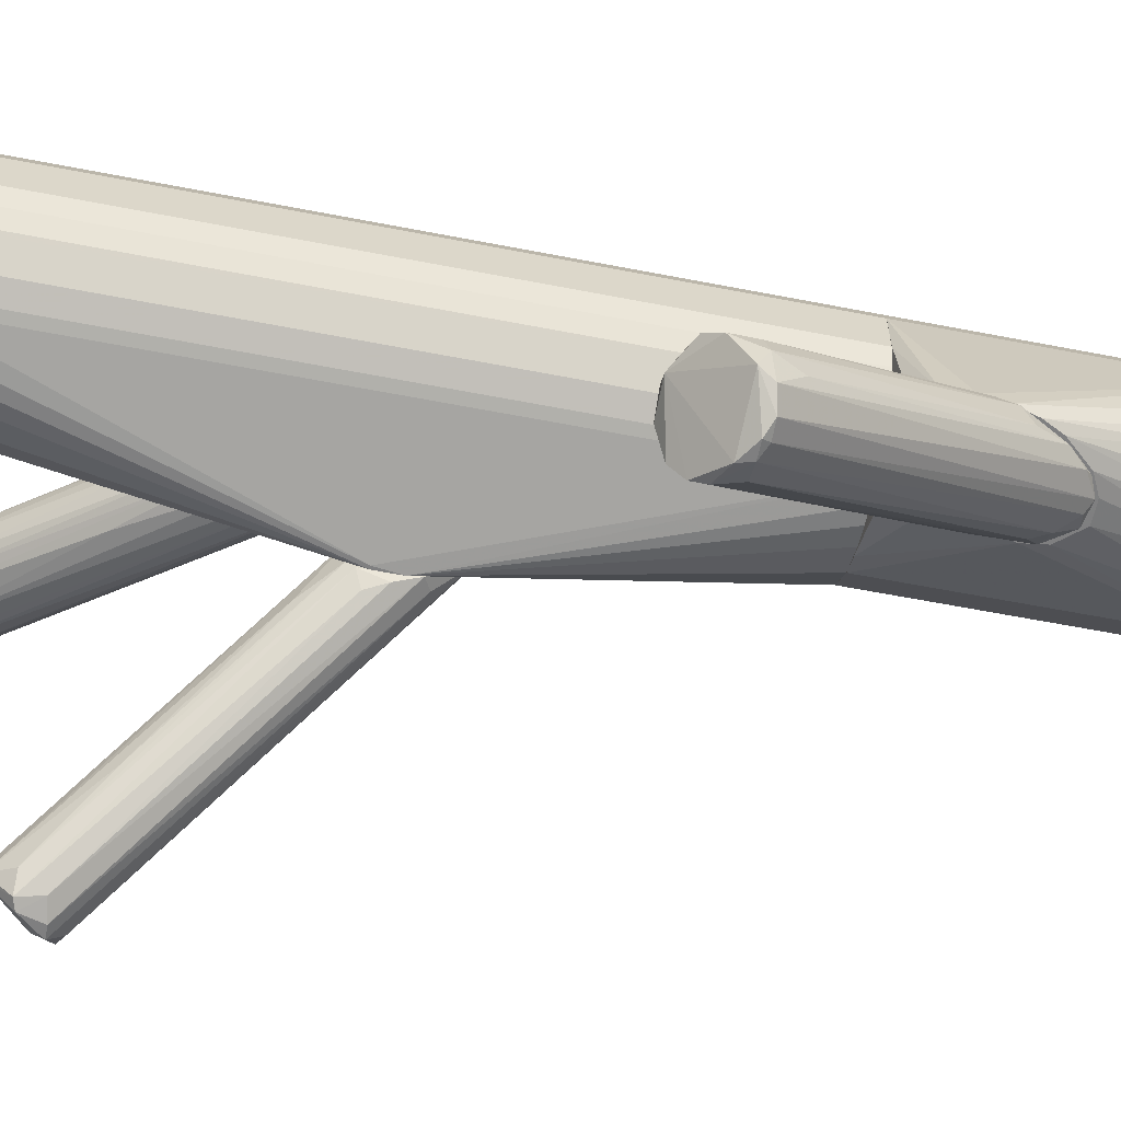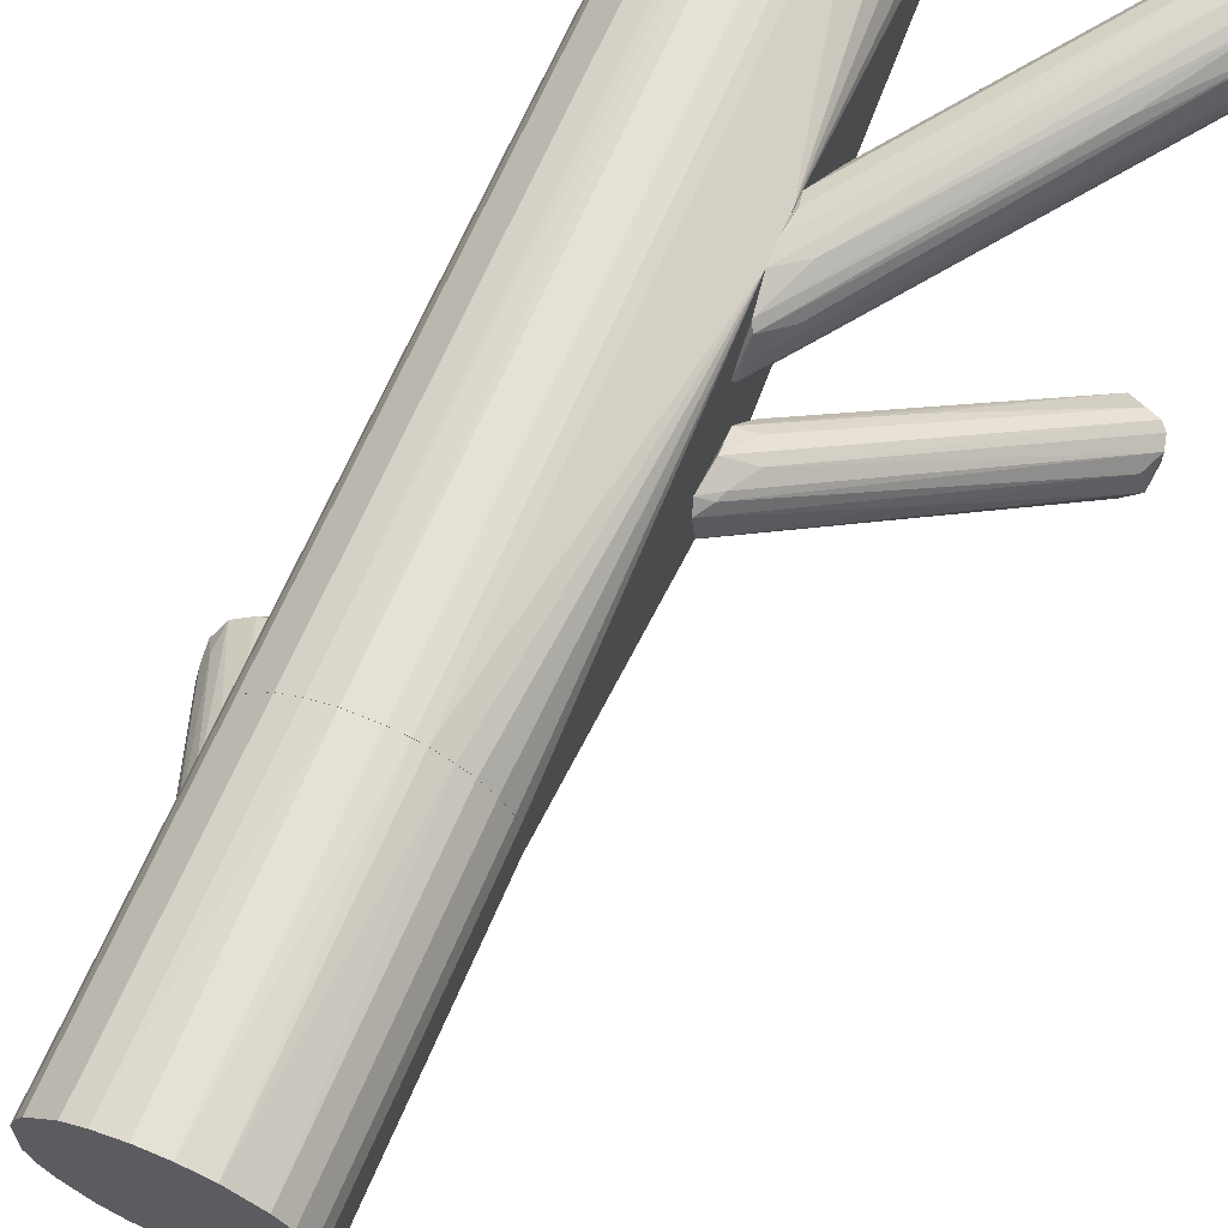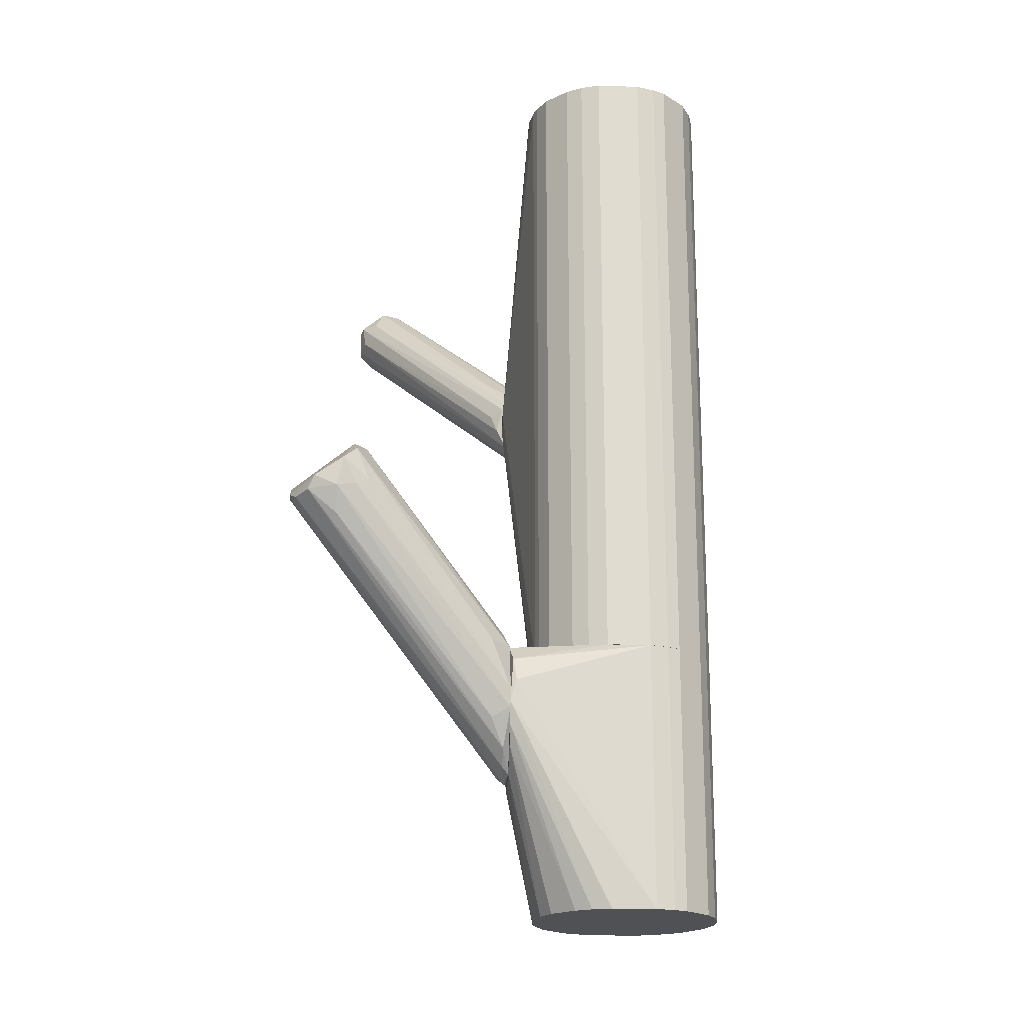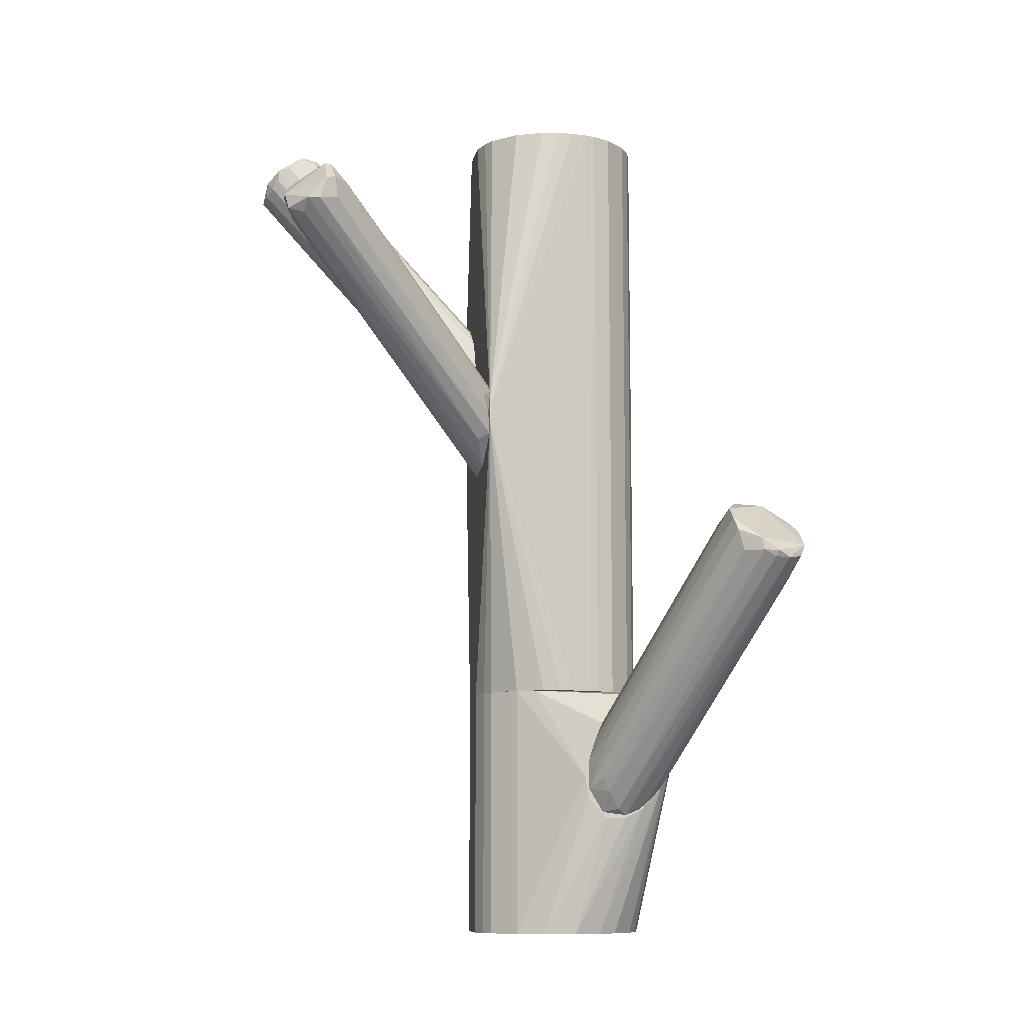
<metadata>
{"format":"obj","ext":"obj","renderer":"f3d","projection":"perspective","resolution":1024,"background":"white","views":[{"elev":-59.9,"azim":78.7,"up":"+Y"},{"elev":65.1,"azim":-157.1,"up":"+Y"},{"elev":-19.7,"azim":86.5,"up":"+Z"},{"elev":-9.8,"azim":-9.9,"up":"+Z"}]}
</metadata>
<code>
o convex_0
v -0.03001 -0.005687 0.05434
v -0.06276 -0.04564 0.07511
v -0.05956 -0.04564 0.07511
v -0.007626 0.005502 0.01439
v -0.006831 -0.002489 0.03436
v -0.06835 -0.03284 0.07831
v -0.05637 -0.03844 0.0871
v -0.007626 0.01829 0.02318
v -0.007626 0.01589 0.01279
v -0.06755 -0.04004 0.07351
v -0.006831 0.006303 0.03596
v -0.06276 -0.03044 0.0839
v -0.006831 -0.001688 0.02238
v -0.05557 -0.04483 0.0815
v -0.05876 -0.03365 0.0871
v -0.006831 0.01349 0.03117
v -0.01082 0.01589 0.01918
v -0.06755 -0.03204 0.0815
v -0.007626 -0.004085 0.02797
v -0.06595 -0.03284 0.07271
v -0.03799 -0.02725 0.06792
v -0.06356 -0.04243 0.07191
v -0.008427 0.007899 0.01359
v -0.05477 -0.04403 0.07591
v -0.01002 -0.000887 0.02078
v -0.01402 -0.00488 0.04396
v -0.05237 -0.04084 0.0815
v -0.006831 0.01829 0.01519
v -0.01162 0.01269 0.03197
v -0.03639 -0.01048 0.04156
v -0.06835 -0.03684 0.07831
v -0.05796 -0.03844 0.0871
v -0.009228 0.007899 0.03676
v -0.05637 -0.03444 0.0863
v -0.06595 -0.03125 0.0831
v -0.009228 -0.00568 0.03277
v -0.01402 0.01349 0.02637
v -0.01002 0.01589 0.01679
v -0.05796 -0.04564 0.0807
v -0.006831 -0.000887 0.03596
f 21 27 40
f 11 5 13
f 1 12 15
f 11 13 16
f 1 15 16
f 13 5 19
f 10 6 20
f 2 10 22
f 22 10 23
f 9 4 23
f 4 22 23
f 3 13 24
f 13 19 24
f 3 2 25
f 13 3 25
f 4 13 25
f 2 22 25
f 22 4 25
f 11 7 26
f 7 21 26
f 7 14 27
f 14 5 27
f 21 7 27
f 4 9 28
f 13 4 28
f 8 16 28
f 16 13 28
f 17 8 28
f 12 1 29
f 8 12 29
f 16 8 29
f 1 16 29
f 10 20 30
f 20 9 30
f 23 10 30
f 9 23 30
f 10 2 31
f 6 10 31
f 18 6 31
f 18 31 32
f 14 7 32
f 7 15 32
f 11 16 33
f 16 15 33
f 7 11 34
f 15 7 34
f 11 33 34
f 33 15 34
f 12 8 35
f 15 12 35
f 18 32 35
f 32 15 35
f 5 14 36
f 19 5 36
f 14 24 36
f 24 19 36
f 17 6 37
f 8 17 37
f 6 18 37
f 35 8 37
f 18 35 37
f 6 17 38
f 20 6 38
f 9 20 38
f 28 9 38
f 17 28 38
f 2 3 39
f 3 24 39
f 24 14 39
f 31 2 39
f 32 31 39
f 14 32 39
f 5 11 40
f 11 26 40
f 26 21 40
f 27 5 40
o convex_1
v -0.01802 0.03268 0.04236
v -0.006825 0.03907 0.06153
v -0.006825 0.03428 0.06153
v -0.06915 0.04466 0.1087
v -0.05876 0.05985 0.1071
v -0.05876 0.04147 0.1167
v -0.007628 0.04147 0.03517
v -0.01003 0.02468 0.04715
v -0.06835 0.05585 0.1047
v -0.05397 0.05425 0.1175
v -0.007628 0.04546 0.05355
v -0.007628 0.02629 0.03277
v -0.06596 0.04067 0.1087
v -0.006825 0.02788 0.05595
v -0.06915 0.04546 0.1047
v -0.05397 0.04466 0.1167
v -0.01082 0.03587 0.03357
v -0.05716 0.05904 0.1143
v -0.006825 0.04466 0.04236
v -0.06516 0.05904 0.1063
v -0.006825 0.04386 0.05754
v -0.06756 0.05025 0.1015
v -0.06276 0.03987 0.1127
v -0.006825 0.02468 0.04875
v -0.05317 0.04945 0.1175
v -0.007628 0.02468 0.03597
v -0.006825 0.03108 0.02957
v -0.06756 0.04227 0.1063
v -0.008425 0.03987 0.03357
v -0.05636 0.04945 0.1183
v -0.06516 0.05904 0.1087
v -0.007628 0.03028 0.05993
v -0.05477 0.05744 0.1151
v -0.0292 0.05185 0.07591
v -0.01322 0.04546 0.04635
v -0.06995 0.05265 0.1047
v -0.0284 0.03188 0.07831
v -0.05237 0.05824 0.1071
v -0.05477 0.04227 0.1151
v -0.06276 0.05985 0.1071
v -0.01082 0.04227 0.06552
v -0.007628 0.03108 0.02957
v -0.04917 0.05265 0.0839
v -0.01322 0.02549 0.04795
v -0.06995 0.04786 0.1047
v -0.01402 0.03907 0.03837
v -0.006825 0.04546 0.04795
v -0.06596 0.04067 0.1119
f 53 84 88
f 42 43 54
f 41 52 55
f 42 54 59
f 42 59 61
f 59 54 64
f 63 48 64
f 43 42 65
f 42 50 65
f 56 43 65
f 64 48 66
f 64 66 67
f 47 59 67
f 59 64 67
f 66 52 67
f 44 55 68
f 55 52 68
f 66 53 68
f 52 66 68
f 47 67 69
f 46 56 70
f 50 58 70
f 65 50 70
f 56 65 70
f 60 49 71
f 44 70 71
f 70 58 71
f 54 43 72
f 43 56 72
f 58 50 73
f 59 47 75
f 47 60 75
f 57 62 76
f 44 71 76
f 71 49 76
f 54 46 77
f 46 63 77
f 64 54 77
f 63 64 77
f 45 58 78
f 61 51 78
f 58 73 78
f 73 61 78
f 74 45 78
f 51 74 78
f 46 54 79
f 56 46 79
f 54 72 79
f 72 56 79
f 58 45 80
f 45 59 80
f 71 58 80
f 60 71 80
f 59 75 80
f 75 60 80
f 50 42 81
f 42 61 81
f 73 50 81
f 61 73 81
f 52 41 82
f 62 57 82
f 67 52 82
f 57 69 82
f 69 67 82
f 60 47 83
f 49 60 83
f 69 49 83
f 47 69 83
f 48 63 84
f 66 48 84
f 53 66 84
f 41 55 85
f 55 44 85
f 44 76 85
f 76 62 85
f 82 41 85
f 62 82 85
f 49 69 86
f 69 57 86
f 76 49 86
f 57 76 86
f 59 45 87
f 51 61 87
f 61 59 87
f 45 74 87
f 74 51 87
f 63 46 88
f 44 68 88
f 68 53 88
f 70 44 88
f 46 70 88
f 84 63 88
o convex_2
v 0.03873 -0.01288 -0.03997
v 0.05631 -0.06001 -0.01838
v 0.0603 -0.06001 -0.01838
v 0.03154 -0.004088 -0.0855
v 0.06988 -0.04643 -0.0112
v 0.04911 -0.05202 -0.006395
v 0.02115 -0.004088 -0.07831
v 0.04591 -0.003283 -0.06872
v 0.06269 -0.04083 -0.006395
v 0.06749 -0.05522 -0.01918
v 0.04432 -0.003283 -0.05273
v 0.02514 -0.003283 -0.05993
v 0.04991 -0.05761 -0.01279
v 0.05231 -0.04563 -0.004009
v 0.04112 -0.004888 -0.07831
v 0.02115 -0.004088 -0.07031
v 0.02594 -0.008081 -0.07911
v 0.06909 -0.04802 -0.01838
v 0.03793 -0.003283 -0.05034
v 0.04911 -0.008081 -0.05193
v 0.06349 -0.05842 -0.01998
v 0.0571 -0.04243 -0.004009
v 0.06749 -0.04323 -0.007998
v 0.05151 -0.05761 -0.01838
v 0.03713 -0.004888 -0.08231
v 0.02514 -0.003283 -0.0847
v 0.02994 -0.004888 -0.05273
v 0.04911 -0.05602 -0.009594
v 0.0603 -0.04403 -0.004009
v 0.06909 -0.05362 -0.01599
v 0.04831 -0.04323 -0.009594
v 0.02914 -0.005682 -0.0839
v 0.04512 -0.008081 -0.07111
v 0.02275 -0.004888 -0.06472
v 0.0595 -0.05921 -0.01998
v 0.06829 -0.04323 -0.01759
v 0.04671 -0.003283 -0.06392
v 0.0555 -0.06001 -0.01519
v 0.06589 -0.04802 -0.02478
v 0.06669 -0.04003 -0.01599
v 0.03553 -0.003283 -0.0839
v 0.05311 -0.04243 -0.005597
v 0.02514 -0.01208 -0.06392
v 0.02435 -0.008881 -0.07511
v 0.04192 -0.004888 -0.04873
v 0.0595 -0.04083 -0.005597
v 0.04032 -0.03844 -0.02638
f 122 104 135
f 99 96 100
f 100 95 104
f 99 100 107
f 107 89 110
f 99 97 111
f 108 99 111
f 90 101 112
f 105 90 112
f 103 98 113
f 109 92 113
f 98 109 113
f 95 100 114
f 100 96 114
f 105 95 114
f 89 107 115
f 107 100 115
f 102 94 117
f 97 110 117
f 110 102 117
f 93 111 117
f 111 97 117
f 94 116 117
f 106 93 118
f 98 106 118
f 91 109 118
f 109 98 118
f 93 117 118
f 100 94 119
f 94 102 119
f 102 115 119
f 115 100 119
f 90 105 120
f 114 92 120
f 105 114 120
f 103 96 121
f 96 106 121
f 94 100 122
f 100 104 122
f 91 90 123
f 109 91 123
f 92 109 123
f 90 120 123
f 120 92 123
f 93 106 124
f 106 96 124
f 96 99 125
f 99 108 125
f 124 96 125
f 90 91 126
f 101 90 126
f 116 101 126
f 117 116 126
f 118 117 126
f 91 118 126
f 98 103 127
f 106 98 127
f 103 121 127
f 121 106 127
f 111 93 128
f 108 111 128
f 93 124 128
f 125 108 128
f 124 125 128
f 96 103 129
f 113 92 129
f 103 113 129
f 92 114 129
f 114 96 129
f 102 110 130
f 110 89 130
f 89 115 130
f 115 102 130
f 95 101 131
f 104 95 131
f 101 116 131
f 116 104 131
f 101 95 132
f 95 105 132
f 112 101 132
f 105 112 132
f 97 99 133
f 99 107 133
f 133 107 134
f 110 97 134
f 107 110 134
f 97 133 134
f 116 94 135
f 104 116 135
f 94 122 135
o convex_3
v 0.01315 0.05185 -0.05036
v 0.02594 -0.003283 -0.0863
v 0.03153 -0.003283 -0.0863
v 0.01955 0.05185 -0.1183
v -0.006825 0.02229 -0.1183
v -0.003624 0.0143 -0.05036
v 0.04512 -0.002479 -0.05595
v 0.04032 0.03347 -0.1183
v 0.03712 0.04147 -0.05036
v 0.009959 0.004716 -0.1183
v -0.003624 0.04147 -0.05036
v -0.000428 0.04545 -0.1183
v 0.03632 0.01351 -0.1183
v 0.007563 0.005514 -0.05036
v 0.03073 0.04786 -0.1183
v 0.03472 -0.003283 -0.05195
v 0.04592 -0.003283 -0.06713
v 0.02594 0.05025 -0.05036
v -0.006825 0.03347 -0.05036
v 0.002767 0.007911 -0.1183
v 0.04032 0.03347 -0.05036
v 0.02034 -0.003283 -0.07512
v -0.006024 0.03667 -0.1183
v 0.02594 0.005509 -0.1183
v 0.006763 0.05025 -0.1183
v 0.002767 0.04786 -0.05036
v -0.006825 0.02229 -0.05036
v 0.04032 0.02229 -0.1183
v 0.03712 0.04147 -0.1183
v -0.003624 0.0143 -0.1183
v 0.002767 0.007911 -0.05036
v 0.04192 -0.003283 -0.07752
v 0.04112 -0.003283 -0.05195
v 0.03073 0.04786 -0.05036
v 0.02514 -0.003283 -0.05994
v 0.03073 0.007911 -0.05036
v 0.04592 -0.00168 -0.06154
v 0.02034 0.05185 -0.05036
v 0.01875 0.003911 -0.1183
v 0.01315 0.05185 -0.1183
v -0.006825 0.03347 -0.1183
v 0.009159 0.05105 -0.05036
v 0.02594 0.05025 -0.1183
v 0.03073 0.007905 -0.1183
v -0.003624 0.04147 -0.1183
v -0.005224 0.0175 -0.05036
v -0.000428 0.04545 -0.05036
v 0.03872 0.03827 -0.05036
v -0.006024 0.03667 -0.05036
v 0.03872 0.0175 -0.1183
v 0.03632 -0.003283 -0.08391
v 0.04432 -0.003283 -0.07273
v 0.04032 0.02229 -0.05036
v 0.02114 -0.003283 -0.08072
v -0.005224 0.0175 -0.1183
v 0.006763 0.05025 -0.05036
v 0.03872 0.03827 -0.1183
f 164 183 192
f 140 139 143
f 136 141 144
f 140 143 145
f 141 136 146
f 139 140 147
f 145 143 148
f 144 141 149
f 143 139 150
f 137 138 151
f 151 138 152
f 136 144 153
f 141 146 154
f 140 145 155
f 144 149 156
f 137 151 157
f 147 140 158
f 145 148 159
f 139 147 160
f 160 147 161
f 146 136 161
f 154 140 162
f 141 154 162
f 148 143 163
f 143 152 163
f 143 150 164
f 150 144 164
f 140 155 165
f 155 141 165
f 149 141 166
f 141 155 166
f 157 149 166
f 155 157 166
f 152 138 167
f 149 151 168
f 152 142 168
f 151 152 168
f 144 150 169
f 153 144 169
f 150 153 169
f 151 149 170
f 157 151 170
f 149 157 170
f 156 149 171
f 149 168 171
f 142 152 172
f 152 143 172
f 143 156 172
f 156 142 172
f 139 136 173
f 136 153 173
f 138 137 174
f 137 145 174
f 145 159 174
f 136 139 175
f 139 160 175
f 140 154 176
f 158 140 176
f 154 158 176
f 161 136 177
f 136 175 177
f 175 160 177
f 150 139 178
f 153 150 178
f 139 173 178
f 173 153 178
f 159 148 179
f 148 167 179
f 167 159 179
f 146 147 180
f 147 158 180
f 158 146 180
f 162 140 181
f 141 162 181
f 165 141 181
f 147 146 182
f 161 147 182
f 146 161 182
f 156 143 183
f 144 156 183
f 164 144 183
f 154 146 184
f 146 158 184
f 158 154 184
f 148 163 185
f 163 152 185
f 167 138 186
f 159 167 186
f 138 174 186
f 174 159 186
f 152 167 187
f 167 148 187
f 148 185 187
f 185 152 187
f 142 156 188
f 168 142 188
f 156 171 188
f 171 168 188
f 145 137 189
f 155 145 189
f 137 157 189
f 157 155 189
f 140 165 190
f 181 140 190
f 165 181 190
f 160 161 191
f 177 160 191
f 161 177 191
f 143 164 192
f 183 143 192
o convex_4
v 0.03712 0.04146 0.1159
v -0.006825 -0.002484 0.02557
v -0.006825 0.02229 -0.05033
v 0.03872 0.0175 -0.05033
v 0.02034 0.05185 -0.05033
v -0.003627 0.04146 0.1159
v 0.02594 0.005516 0.1159
v 0.02354 0.004713 -0.05033
v -0.006825 0.02229 0.1159
v -0.006825 0.04466 0.04234
v 0.01315 0.05185 0.1159
v 0.03712 0.04146 -0.05033
v 0.04032 0.02229 0.1159
v 0.002765 0.04786 -0.05033
v 0.002765 0.007909 0.1159
v 0.03073 0.04786 0.1159
v 0.002765 0.007909 -0.05033
v 0.04032 0.03347 -0.05033
v 0.03553 0.0127 0.1159
v -0.006022 0.03667 -0.05033
v 0.03073 0.007909 -0.05033
v 0.009162 0.05105 -0.05033
v 0.03073 0.04786 -0.05033
v 0.04032 0.03347 0.1159
v 0.01476 0.003909 0.1159
v 0.006762 0.05025 0.1159
v 0.02354 0.05105 0.1159
v 0.01476 0.003909 -0.05033
v 0.04032 0.02229 -0.05033
v -0.006825 -0.002484 0.03197
v -0.006825 0.03347 0.1159
v -0.003627 0.0143 0.1159
v -0.003627 0.0143 -0.05033
v 0.03073 0.007909 0.1159
v 0.02354 0.004713 0.1159
v 0.03633 0.0135 -0.05033
v 0.03872 0.0175 0.1159
v -0.003627 0.04146 -0.05033
v 0.02594 0.05025 -0.05033
v -0.006825 0.04466 0.05352
v -0.006022 -0.002484 0.03197
v 0.01315 0.05185 -0.05033
v 0.02034 0.05185 0.1159
v 0.03872 0.03827 -0.05033
v -0.000428 0.04546 0.1159
v -0.006825 0.03347 -0.05033
v 0.00996 0.004713 0.1159
v 0.00996 0.004713 -0.05033
v 0.006762 0.05025 -0.05033
v -0.000428 0.04546 -0.05033
v 0.03872 0.03827 0.1159
v 0.02594 0.05025 0.1159
v 0.02594 0.005516 -0.05033
v 0.01874 0.003909 0.1159
v 0.01874 0.003909 -0.05033
v -0.006022 0.03667 0.1159
v 0.009162 0.05105 0.1159
v -0.005223 0.0175 0.1159
v 0.03633 0.0135 0.1159
v -0.005223 0.0175 -0.05033
f 225 194 252
f 196 195 197
f 193 198 199
f 195 196 200
f 195 194 201
f 199 198 201
f 195 201 202
f 198 193 203
f 196 197 204
f 193 199 205
f 197 195 206
f 199 201 207
f 203 193 208
f 193 204 208
f 195 200 209
f 196 204 210
f 205 199 211
f 206 195 212
f 200 196 213
f 197 206 214
f 204 197 215
f 208 204 215
f 193 205 216
f 205 210 216
f 199 207 217
f 198 203 218
f 203 208 219
f 209 200 220
f 205 196 221
f 196 210 221
f 210 205 221
f 201 194 222
f 201 198 223
f 202 201 223
f 207 201 224
f 222 207 224
f 195 209 225
f 209 194 225
f 211 199 226
f 199 213 226
f 213 211 226
f 200 199 227
f 199 217 227
f 213 196 228
f 211 213 228
f 196 205 229
f 205 211 229
f 228 196 229
f 212 202 230
f 206 212 230
f 215 197 231
f 208 215 231
f 197 219 231
f 218 202 232
f 202 223 232
f 194 200 233
f 222 194 233
f 217 222 233
f 200 227 233
f 203 197 234
f 197 214 234
f 214 203 234
f 197 203 235
f 219 197 235
f 203 219 235
f 204 193 236
f 210 204 236
f 216 210 236
f 198 218 237
f 232 198 237
f 218 232 237
f 195 202 238
f 212 195 238
f 202 212 238
f 217 207 239
f 207 222 239
f 222 217 239
f 194 209 240
f 220 194 240
f 209 220 240
f 206 202 241
f 214 206 241
f 202 218 241
f 218 214 241
f 202 206 242
f 230 202 242
f 206 230 242
f 193 216 243
f 236 193 243
f 216 236 243
f 219 208 244
f 208 231 244
f 231 219 244
f 199 200 245
f 200 213 245
f 213 199 245
f 227 217 246
f 217 233 246
f 233 227 246
f 200 194 247
f 194 220 247
f 220 200 247
f 223 198 248
f 198 232 248
f 232 223 248
f 203 214 249
f 218 203 249
f 214 218 249
f 201 222 250
f 224 201 250
f 222 224 250
f 211 228 251
f 229 211 251
f 228 229 251
f 194 195 252
f 195 225 252

</code>
